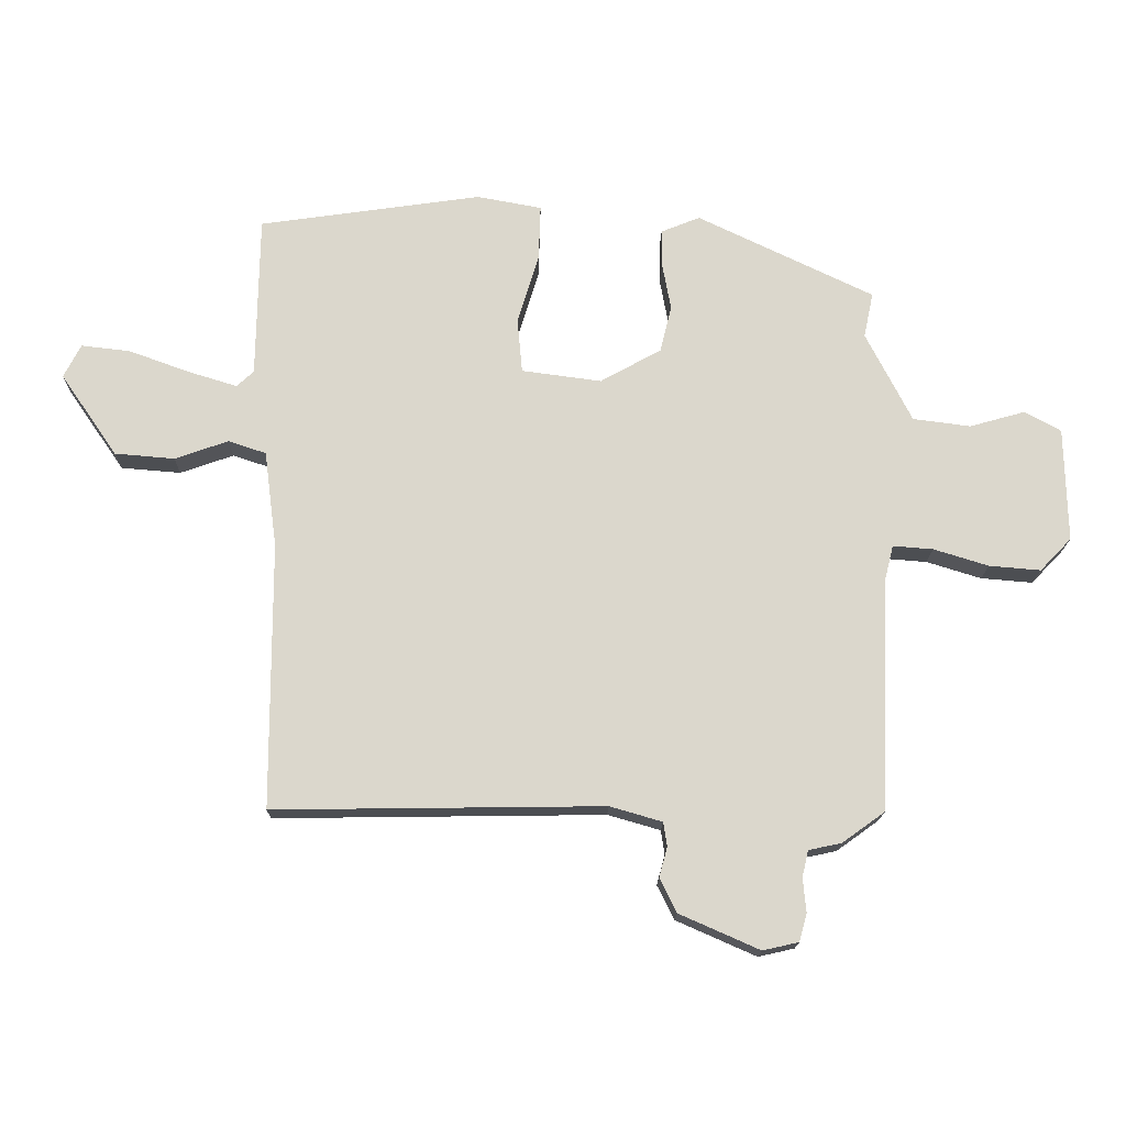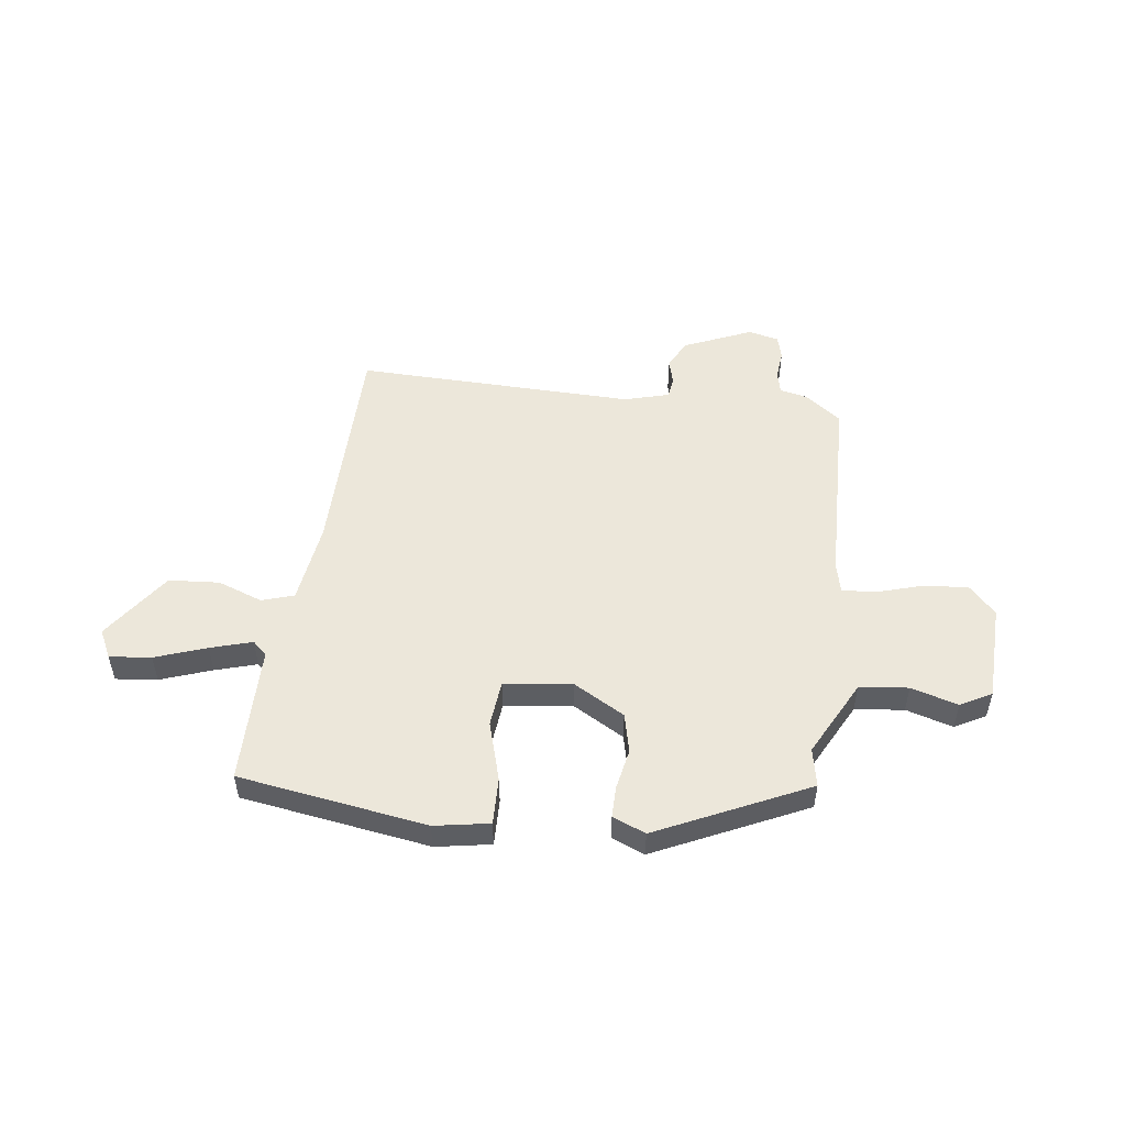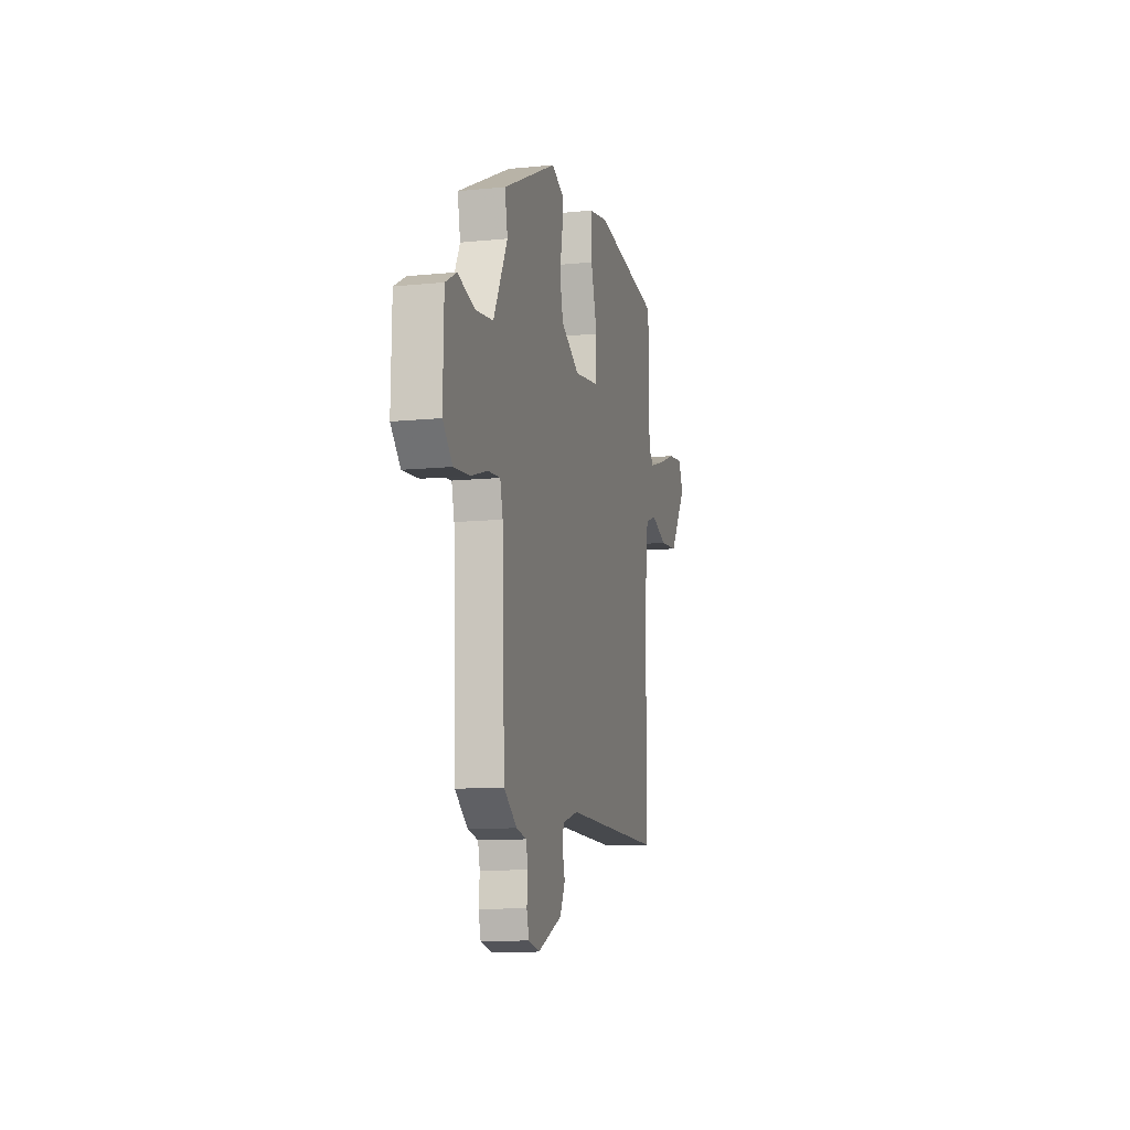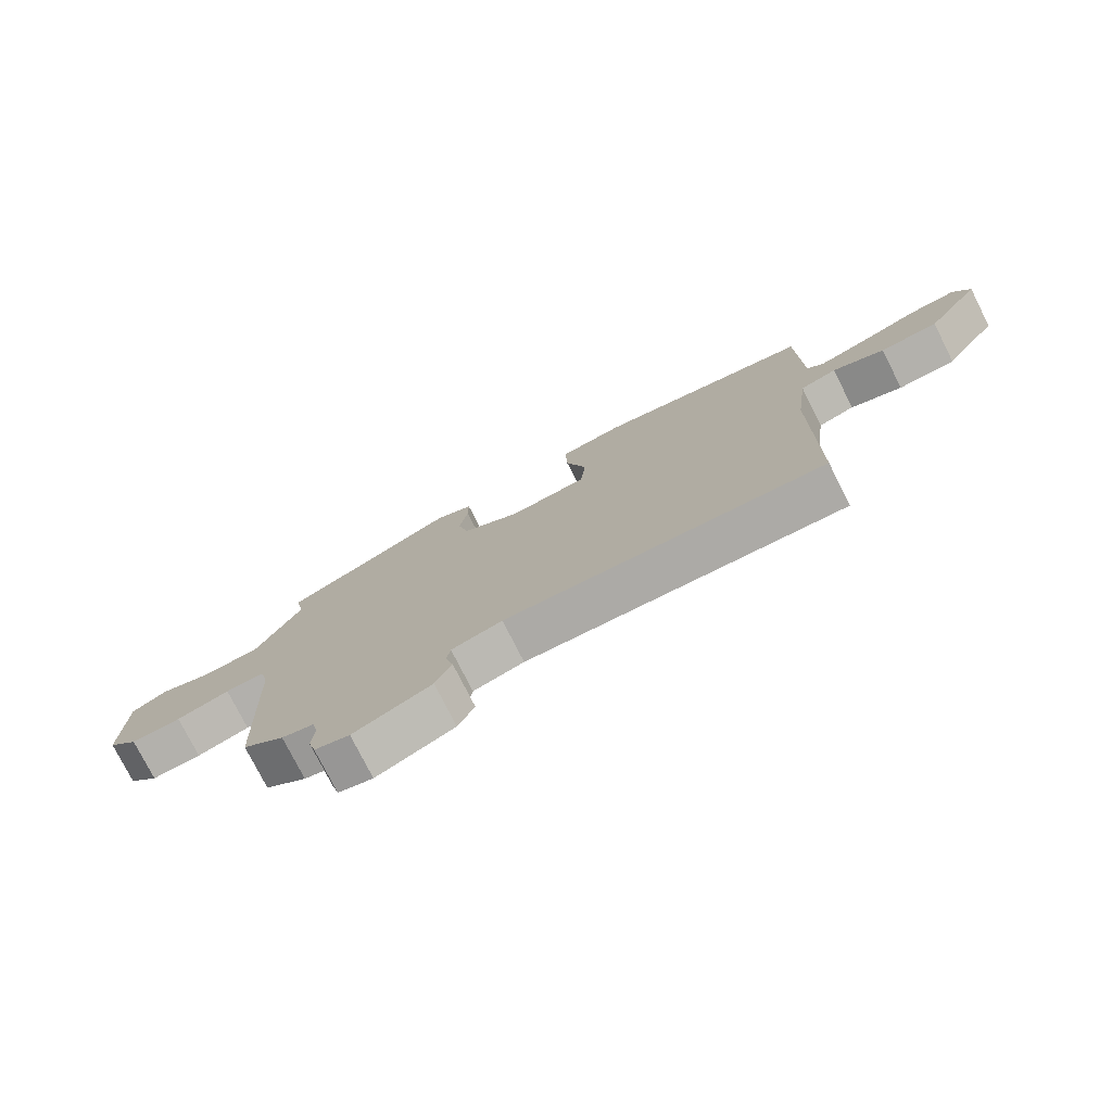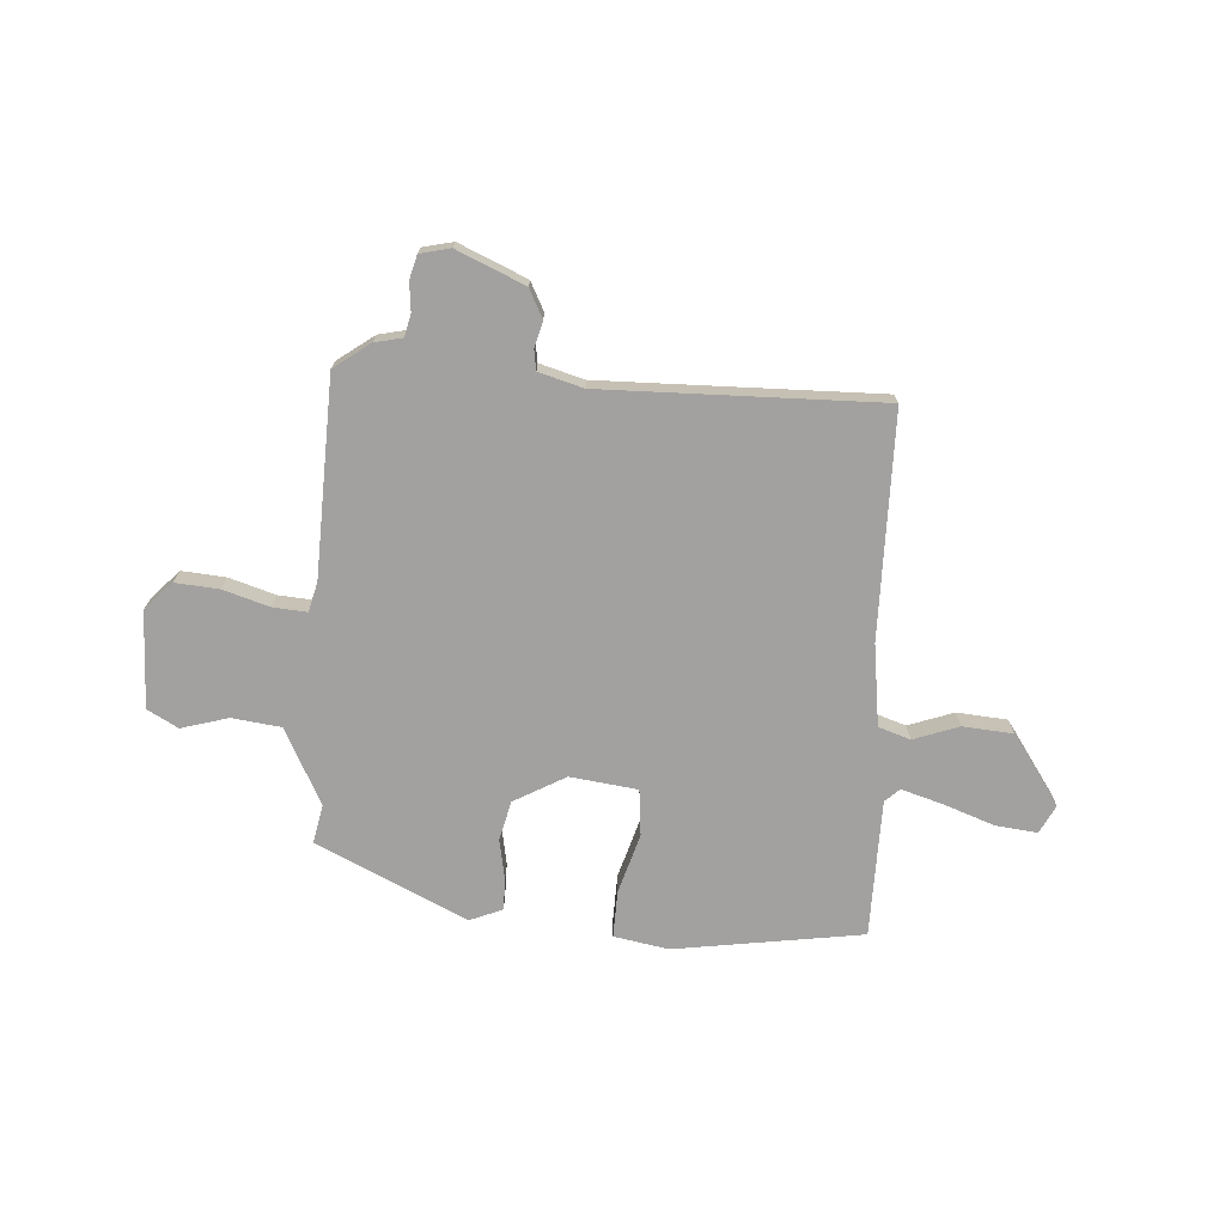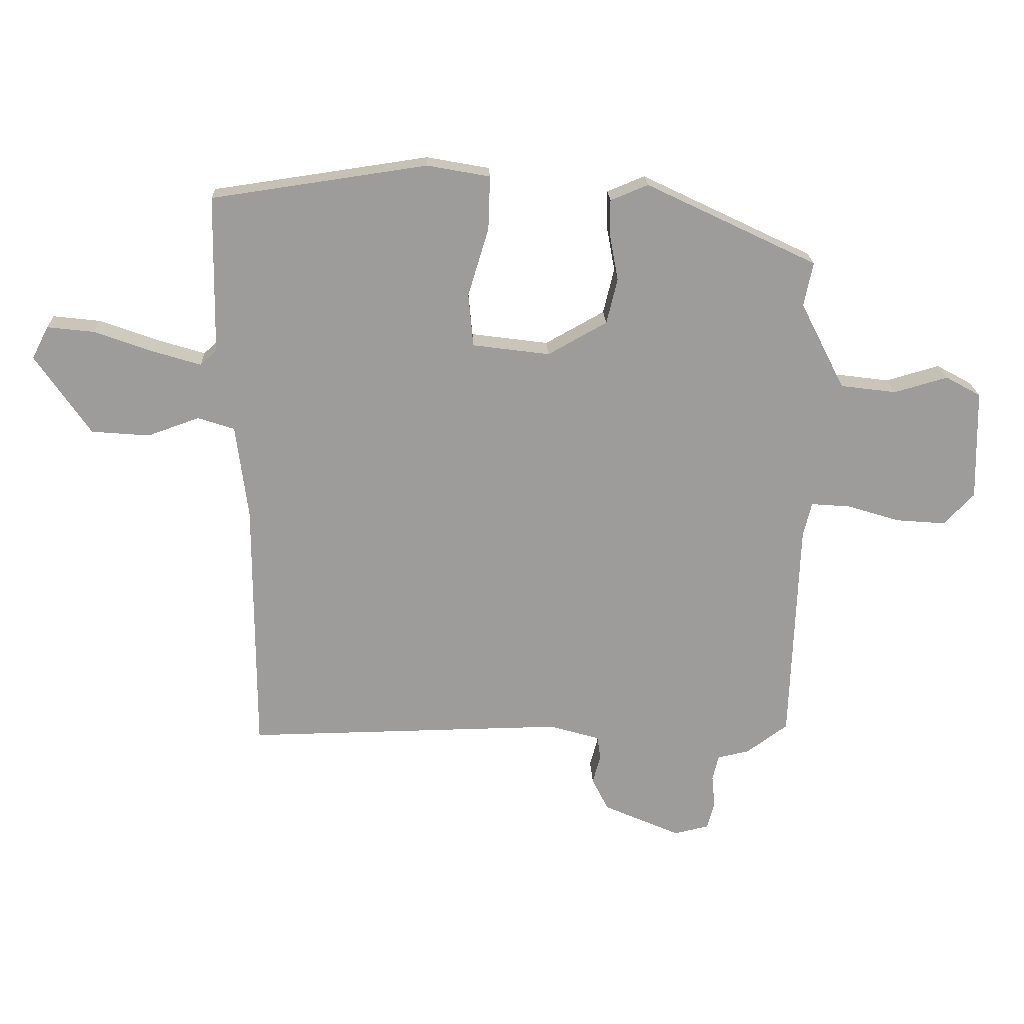
<metadata>
{"format":"obj","ext":"obj","renderer":"f3d","projection":"perspective","resolution":1024,"background":"white","views":[{"elev":-16.7,"azim":-0.9,"up":"+Z"},{"elev":51.9,"azim":7.9,"up":"+Y"},{"elev":-11.3,"azim":103.7,"up":"+Z"},{"elev":-76.4,"azim":-153.3,"up":"+Z"},{"elev":-72.2,"azim":176.5,"up":"+Y"},{"elev":20.1,"azim":-2.2,"up":"+Z"}]}
</metadata>
<code>
v 0.473 0.07 -0.494
v 0.405 0.07 -0.543
v 0.353 0.07 -0.554
v 0.343 0.07 -0.596
v 0.348 0.07 -0.65
v 0.336 0.07 -0.694
v 0.279 0.07 -0.707
v 0.152 0.07 -0.651
v 0.125 0.07 -0.597
v 0.138 0.07 -0.549
v 0.132 0.07 -0.511
v 0.049 0.07 -0.487
v -0.474 0.07 -0.494
v -0.475 0.07 -0.072
v -0.495 0.07 0.082
v -0.555 0.07 0.102
v -0.64 0.07 0.072
v -0.735 0.07 0.08
v -0.825 0.07 0.211
v -0.798 0.07 0.264
v -0.72 0.07 0.255
v -0.624 0.07 0.22
v -0.546 0.07 0.196
v -0.519 0.07 0.221
v -0.515 0.07 0.48
v -0.161 0.07 0.531
v -0.058 0.07 0.512
v -0.061 0.07 0.424
v -0.095 0.07 0.312
v -0.087 0.07 0.225
v 0.04 0.07 0.208
v 0.137 0.07 0.262
v 0.155 0.07 0.336
v 0.141 0.07 0.412
v 0.141 0.07 0.471
v 0.203 0.07 0.496
v 0.484 0.07 0.361
v 0.469 0.07 0.289
v 0.542 0.07 0.146
v 0.634 0.07 0.134
v 0.722 0.07 0.159
v 0.78 0.07 0.127
v 0.784 0.07 -0.055
v 0.734 0.07 -0.107
v 0.652 0.07 -0.1
v 0.565 0.07 -0.073
v 0.501 0.07 -0.068
v 0.487 0.07 -0.124
v 0.473 0 -0.494
v 0.405 0 -0.543
v 0.353 0 -0.554
v 0.343 0 -0.596
v 0.348 0 -0.65
v 0.336 0 -0.694
v 0.279 0 -0.707
v 0.152 0 -0.651
v 0.125 0 -0.597
v 0.138 0 -0.549
v 0.132 0 -0.511
v 0.049 0 -0.487
v -0.474 0 -0.494
v -0.475 0 -0.072
v -0.495 0 0.082
v -0.555 0 0.102
v -0.64 0 0.072
v -0.735 0 0.08
v -0.825 0 0.211
v -0.798 0 0.264
v -0.72 0 0.255
v -0.624 0 0.22
v -0.546 0 0.196
v -0.519 0 0.221
v -0.515 0 0.48
v -0.161 0 0.531
v -0.058 0 0.512
v -0.061 0 0.424
v -0.095 0 0.312
v -0.087 0 0.225
v 0.04 0 0.208
v 0.137 0 0.262
v 0.155 0 0.336
v 0.141 0 0.412
v 0.141 0 0.471
v 0.203 0 0.496
v 0.484 0 0.361
v 0.469 0 0.289
v 0.542 0 0.146
v 0.634 0 0.134
v 0.722 0 0.159
v 0.78 0 0.127
v 0.784 0 -0.055
v 0.734 0 -0.107
v 0.652 0 -0.1
v 0.565 0 -0.073
v 0.501 0 -0.068
v 0.487 0 -0.124
f 44 45 46
f 43 44 46
f 42 43 46
f 41 42 46
f 40 41 46
f 39 40 46 47
f 38 39 47 48
f 36 37 38
f 35 36 38
f 34 35 38
f 33 34 38
f 1 2 3
f 48 1 3
f 38 48 3
f 33 38 3
f 32 33 3
f 27 28 29
f 26 27 29
f 25 26 29
f 24 25 29
f 23 24 29 30
f 20 21 22
f 19 20 22
f 18 19 22
f 17 18 22
f 16 17 22
f 15 16 22 23
f 12 13 14
f 11 12 14 15
f 8 9 10
f 7 8 10
f 6 7 10
f 5 6 10
f 4 5 10
f 4 10 11
f 3 4 11
f 32 3 11
f 31 32 11
f 23 30 31
f 15 23 31
f 11 15 31
f 94 93 92
f 94 92 91
f 94 91 90
f 94 90 89
f 94 89 88
f 95 94 88 87
f 96 95 87 86
f 86 85 84
f 86 84 83
f 86 83 82
f 86 82 81
f 51 50 49
f 51 49 96
f 51 96 86
f 51 86 81
f 51 81 80
f 77 76 75
f 77 75 74
f 77 74 73
f 77 73 72
f 78 77 72 71
f 70 69 68
f 70 68 67
f 70 67 66
f 70 66 65
f 70 65 64
f 71 70 64 63
f 62 61 60
f 63 62 60 59
f 58 57 56
f 58 56 55
f 58 55 54
f 58 54 53
f 58 53 52
f 59 58 52
f 59 52 51
f 59 51 80
f 59 80 79
f 79 78 71
f 79 71 63
f 79 63 59
f 1 49 50 2
f 2 50 51 3
f 3 51 52 4
f 4 52 53 5
f 5 53 54 6
f 6 54 55 7
f 7 55 56 8
f 8 56 57 9
f 9 57 58 10
f 10 58 59 11
f 11 59 60 12
f 12 60 61 13
f 13 61 62 14
f 14 62 63 15
f 15 63 64 16
f 16 64 65 17
f 17 65 66 18
f 18 66 67 19
f 19 67 68 20
f 20 68 69 21
f 21 69 70 22
f 22 70 71 23
f 23 71 72 24
f 24 72 73 25
f 25 73 74 26
f 26 74 75 27
f 27 75 76 28
f 28 76 77 29
f 29 77 78 30
f 30 78 79 31
f 31 79 80 32
f 32 80 81 33
f 33 81 82 34
f 34 82 83 35
f 35 83 84 36
f 36 84 85 37
f 37 85 86 38
f 38 86 87 39
f 39 87 88 40
f 40 88 89 41
f 41 89 90 42
f 42 90 91 43
f 43 91 92 44
f 44 92 93 45
f 45 93 94 46
f 46 94 95 47
f 47 95 96 48
f 48 96 49 1

</code>
